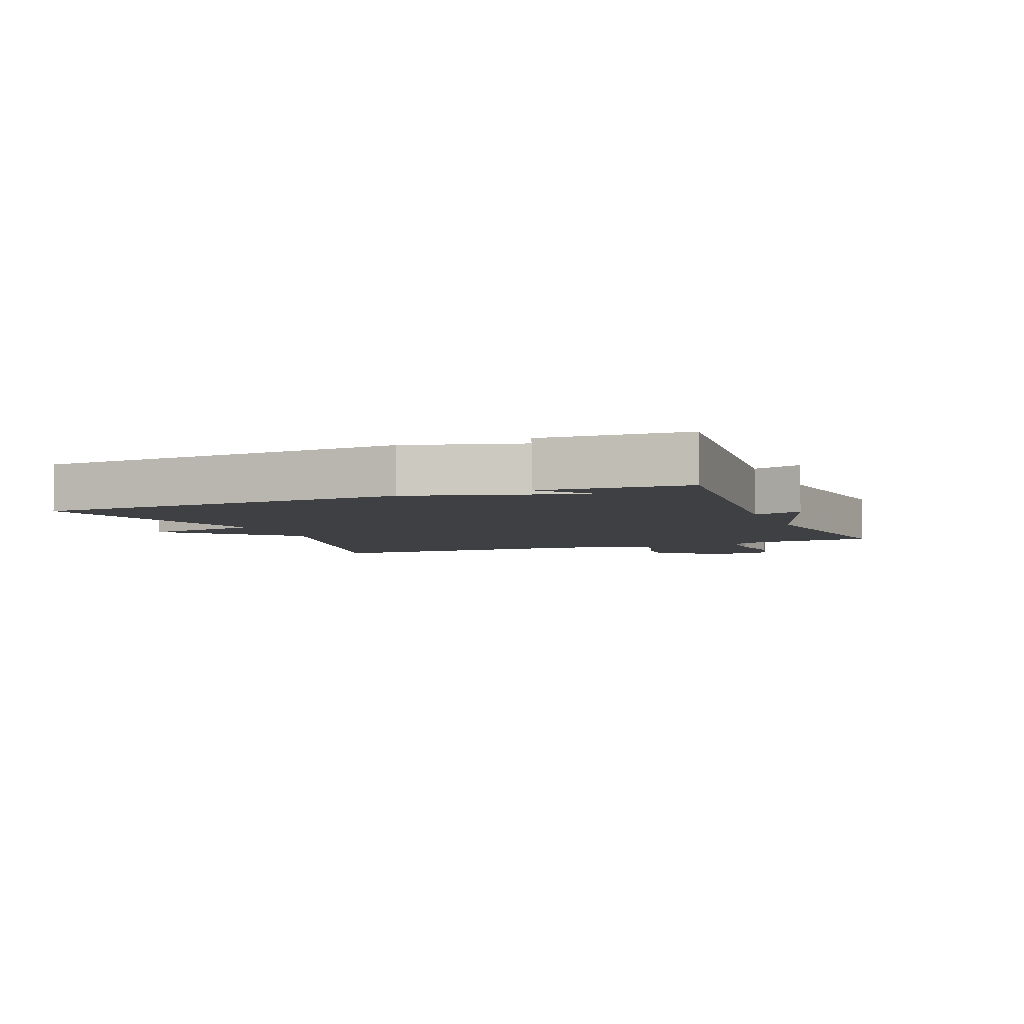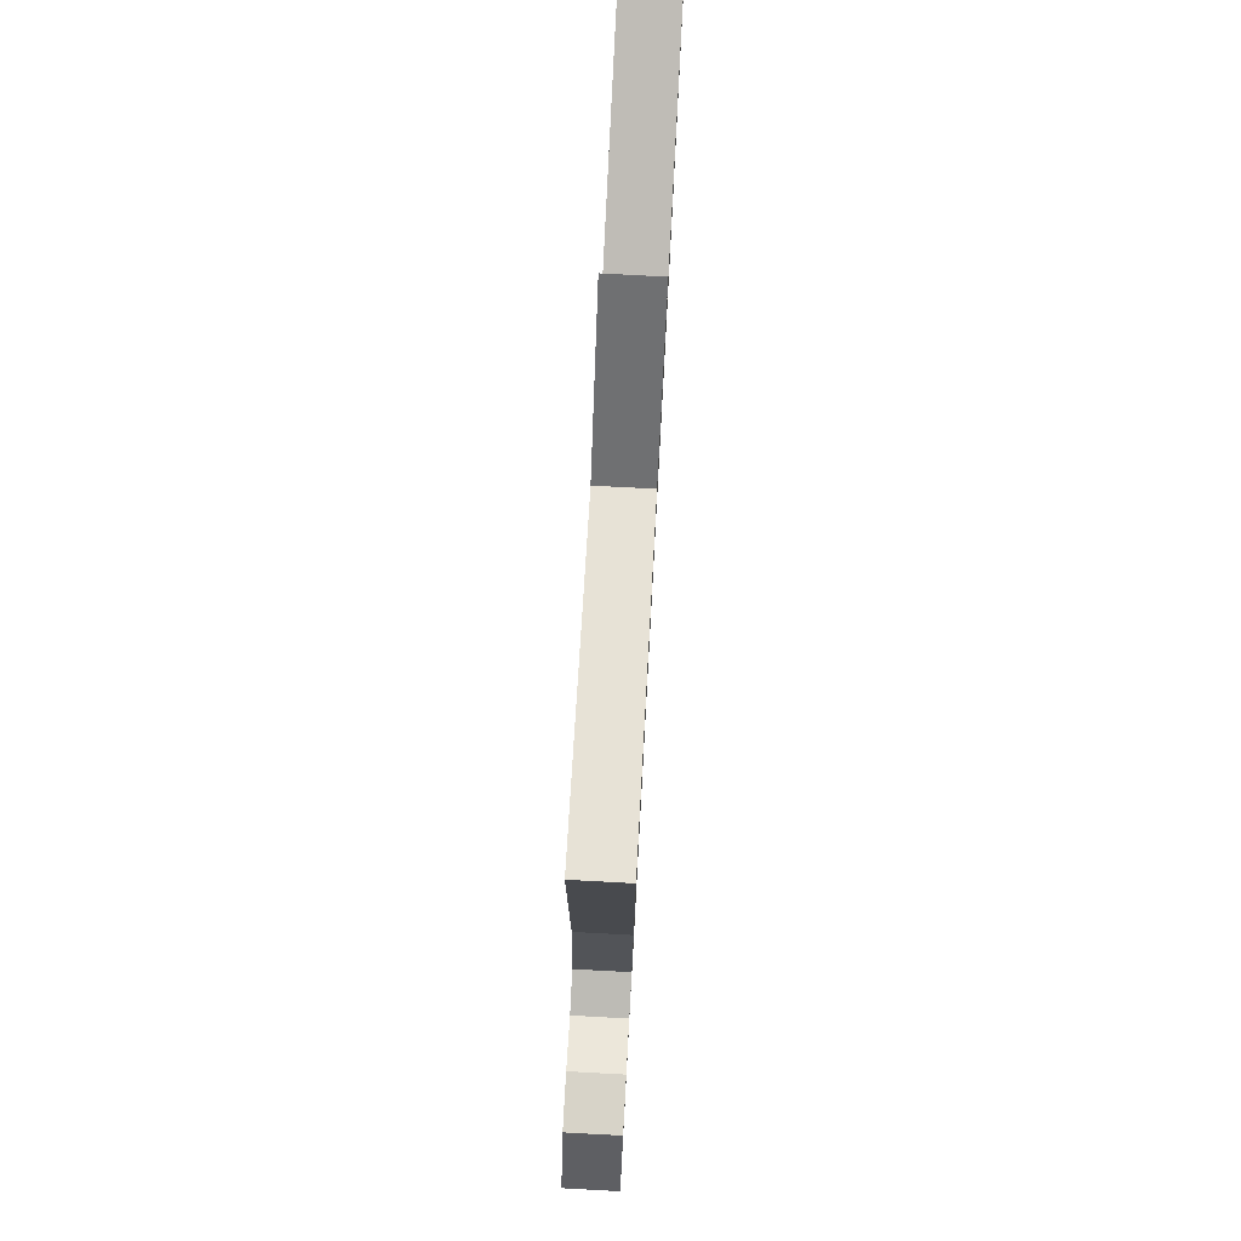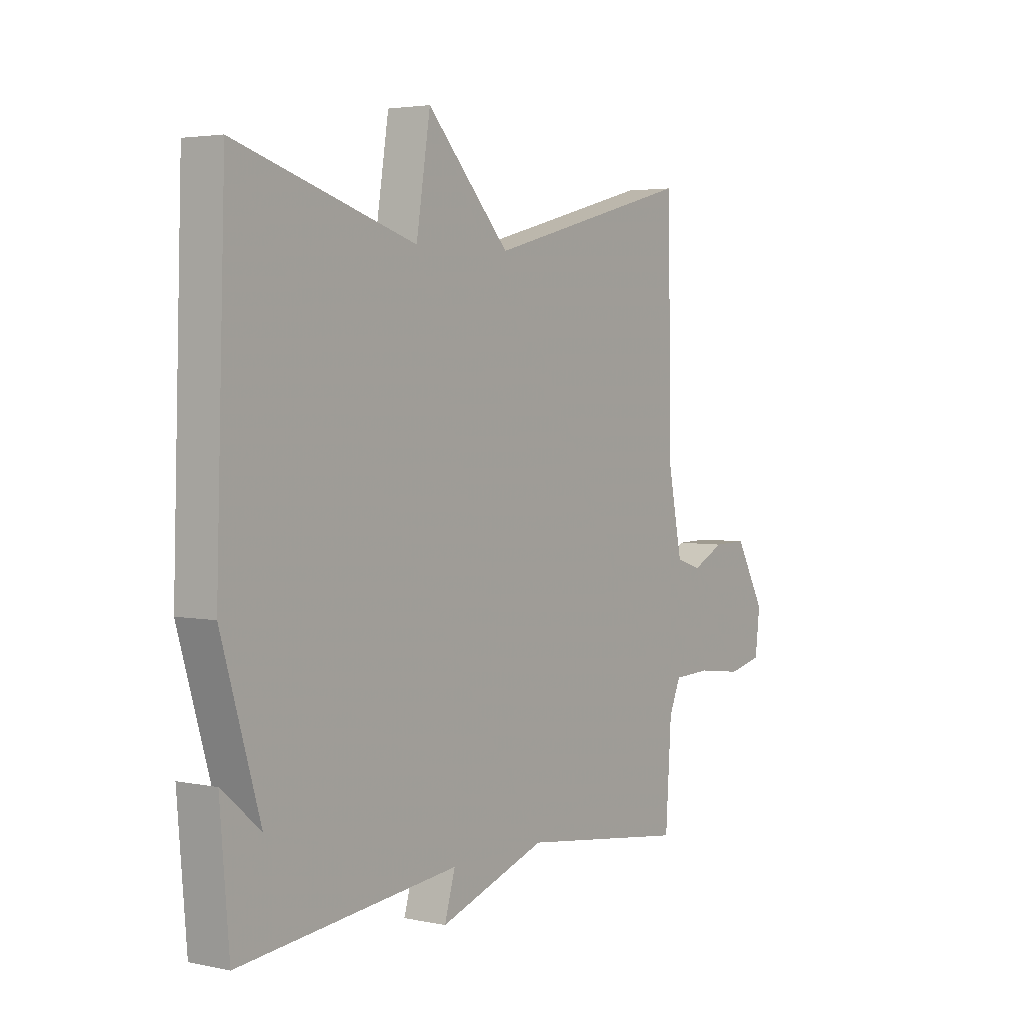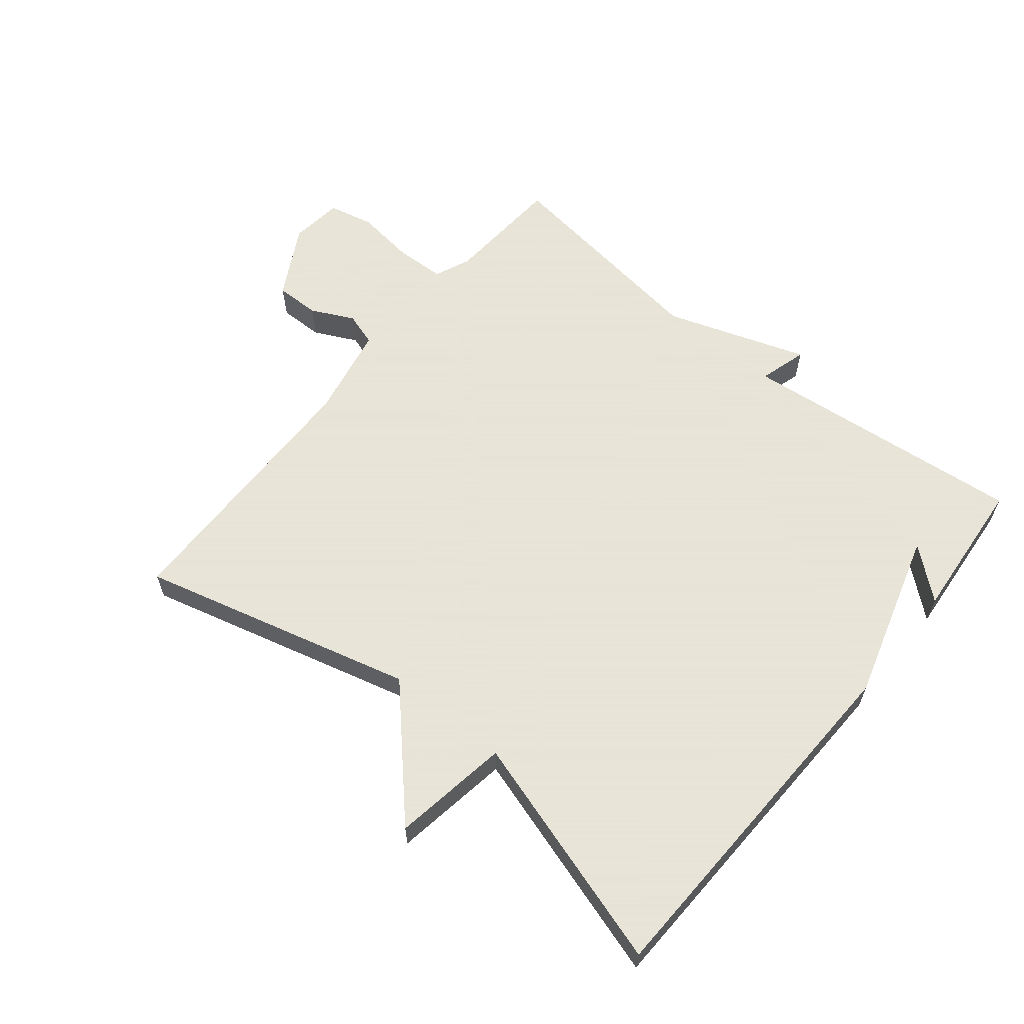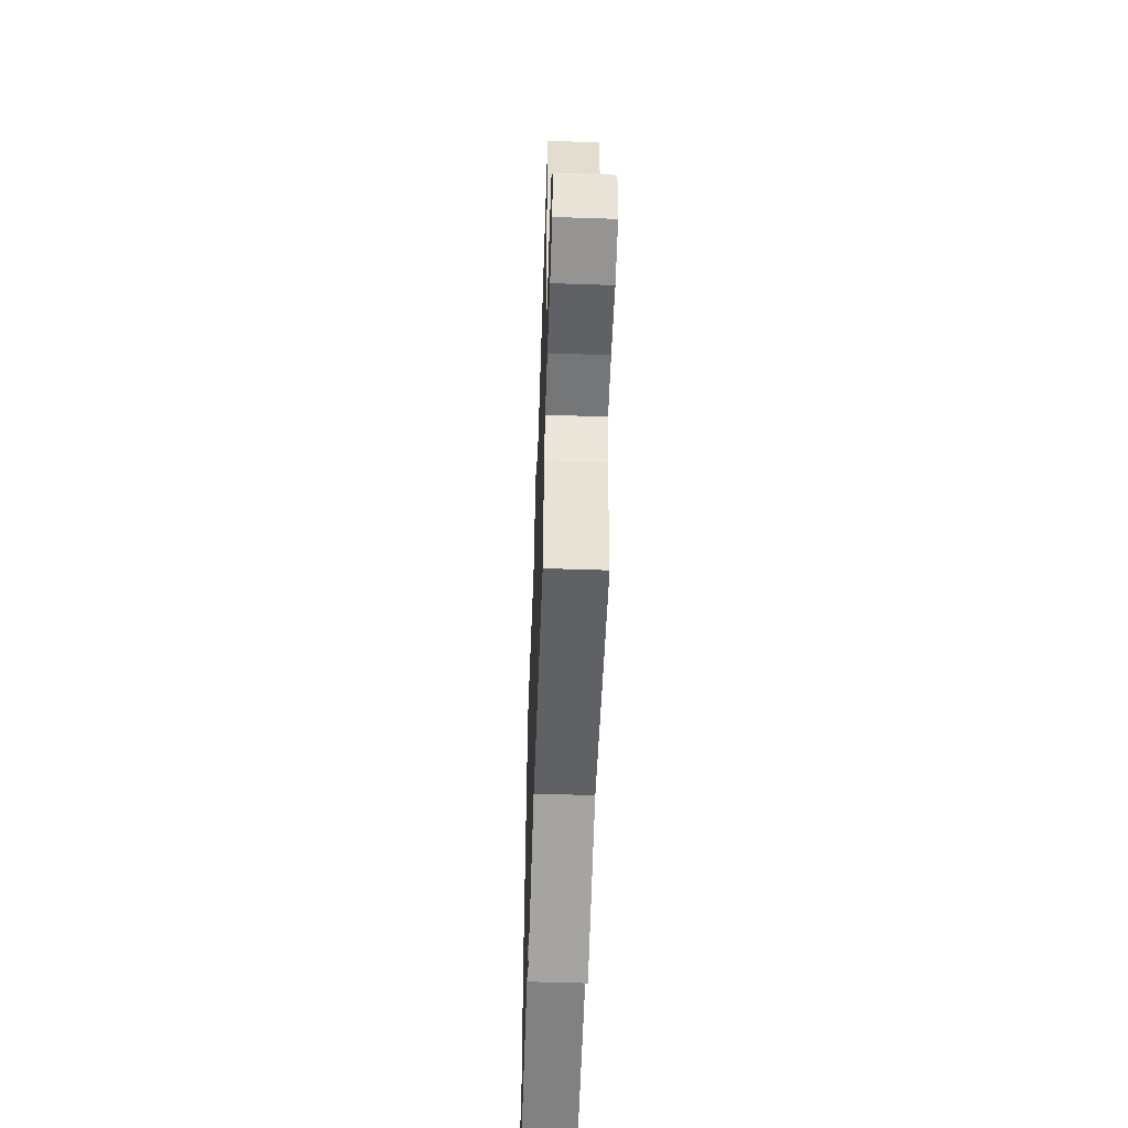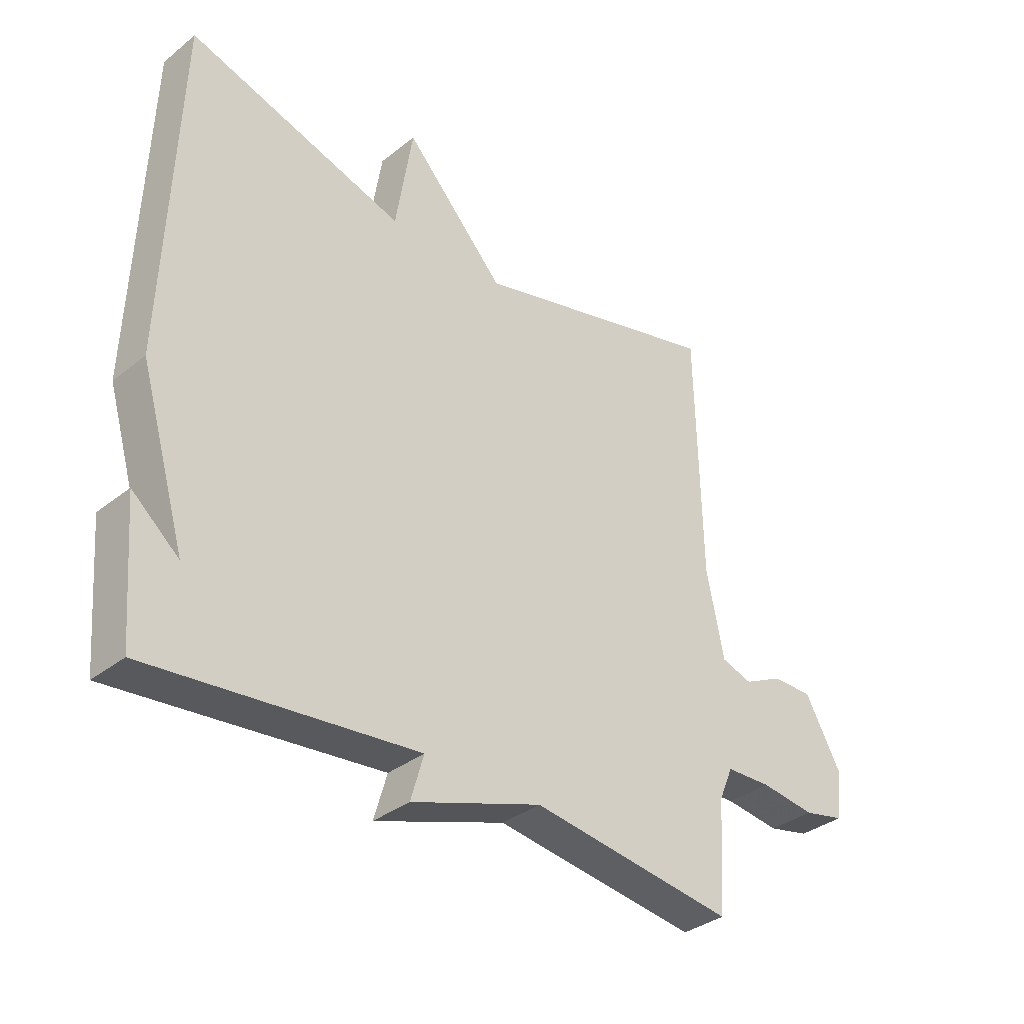
<metadata>
{"format":"obj","ext":"obj","renderer":"f3d","projection":"perspective","resolution":1024,"background":"white","views":[{"elev":-5.1,"azim":112.2,"up":"+Y"},{"elev":77.9,"azim":-86.9,"up":"+Z"},{"elev":3.5,"azim":125.4,"up":"+Z"},{"elev":61.4,"azim":39.2,"up":"+Y"},{"elev":-54.5,"azim":-92.0,"up":"+Z"},{"elev":-34.8,"azim":136.6,"up":"+Z"}]}
</metadata>
<code>
v -0.5 0.07 -0.5
v -0.512 0.07 -0.313
v -0.536 0.07 -0.257
v -0.614 0.07 -0.254
v -0.708 0.07 -0.266
v -0.779 0.07 -0.25
v -0.789 0.07 -0.167
v -0.727 0.07 -0.055
v -0.657 0.07 -0.056
v -0.59 0.07 -0.089
v -0.537 0.07 -0.072
v -0.508 0.07 0.074
v -0.5 0.07 0.5
v -0.07 0.07 0.387
v 0.101 0.07 0.571
v 0.13 0.07 0.387
v 0.5 0.07 0.5
v 0.519 0.07 -0.074
v 0.44 0.07 -0.341
v 0.519 0.07 -0.274
v 0.5 0.07 -0.5
v 0.049 0.07 -0.453
v 0.071 0.07 -0.529
v -0.151 0.07 -0.453
v -0.5 0 -0.5
v -0.512 0 -0.313
v -0.536 0 -0.257
v -0.614 0 -0.254
v -0.708 0 -0.266
v -0.779 0 -0.25
v -0.789 0 -0.167
v -0.727 0 -0.055
v -0.657 0 -0.056
v -0.59 0 -0.089
v -0.537 0 -0.072
v -0.508 0 0.074
v -0.5 0 0.5
v -0.07 0 0.387
v 0.101 0 0.571
v 0.13 0 0.387
v 0.5 0 0.5
v 0.519 0 -0.074
v 0.44 0 -0.341
v 0.519 0 -0.274
v 0.5 0 -0.5
v 0.049 0 -0.453
v 0.071 0 -0.529
v -0.151 0 -0.453
f 22 23 24
f 19 20 21
f 19 21 22
f 19 22 24
f 18 19 24
f 17 18 24
f 16 17 24
f 24 1 2
f 16 24 2
f 15 16 2
f 14 15 2
f 8 9 10
f 7 8 10
f 6 7 10
f 5 6 10
f 4 5 10
f 3 4 10 11
f 2 3 11 12
f 2 12 13 14
f 48 47 46
f 45 44 43
f 46 45 43
f 48 46 43
f 48 43 42
f 48 42 41
f 48 41 40
f 26 25 48
f 26 48 40
f 26 40 39
f 26 39 38
f 34 33 32
f 34 32 31
f 34 31 30
f 34 30 29
f 34 29 28
f 35 34 28 27
f 36 35 27 26
f 38 37 36 26
f 1 25 26 2
f 2 26 27 3
f 3 27 28 4
f 4 28 29 5
f 5 29 30 6
f 6 30 31 7
f 7 31 32 8
f 8 32 33 9
f 9 33 34 10
f 10 34 35 11
f 11 35 36 12
f 12 36 37 13
f 13 37 38 14
f 14 38 39 15
f 15 39 40 16
f 16 40 41 17
f 17 41 42 18
f 18 42 43 19
f 19 43 44 20
f 20 44 45 21
f 21 45 46 22
f 22 46 47 23
f 23 47 48 24
f 24 48 25 1

</code>
